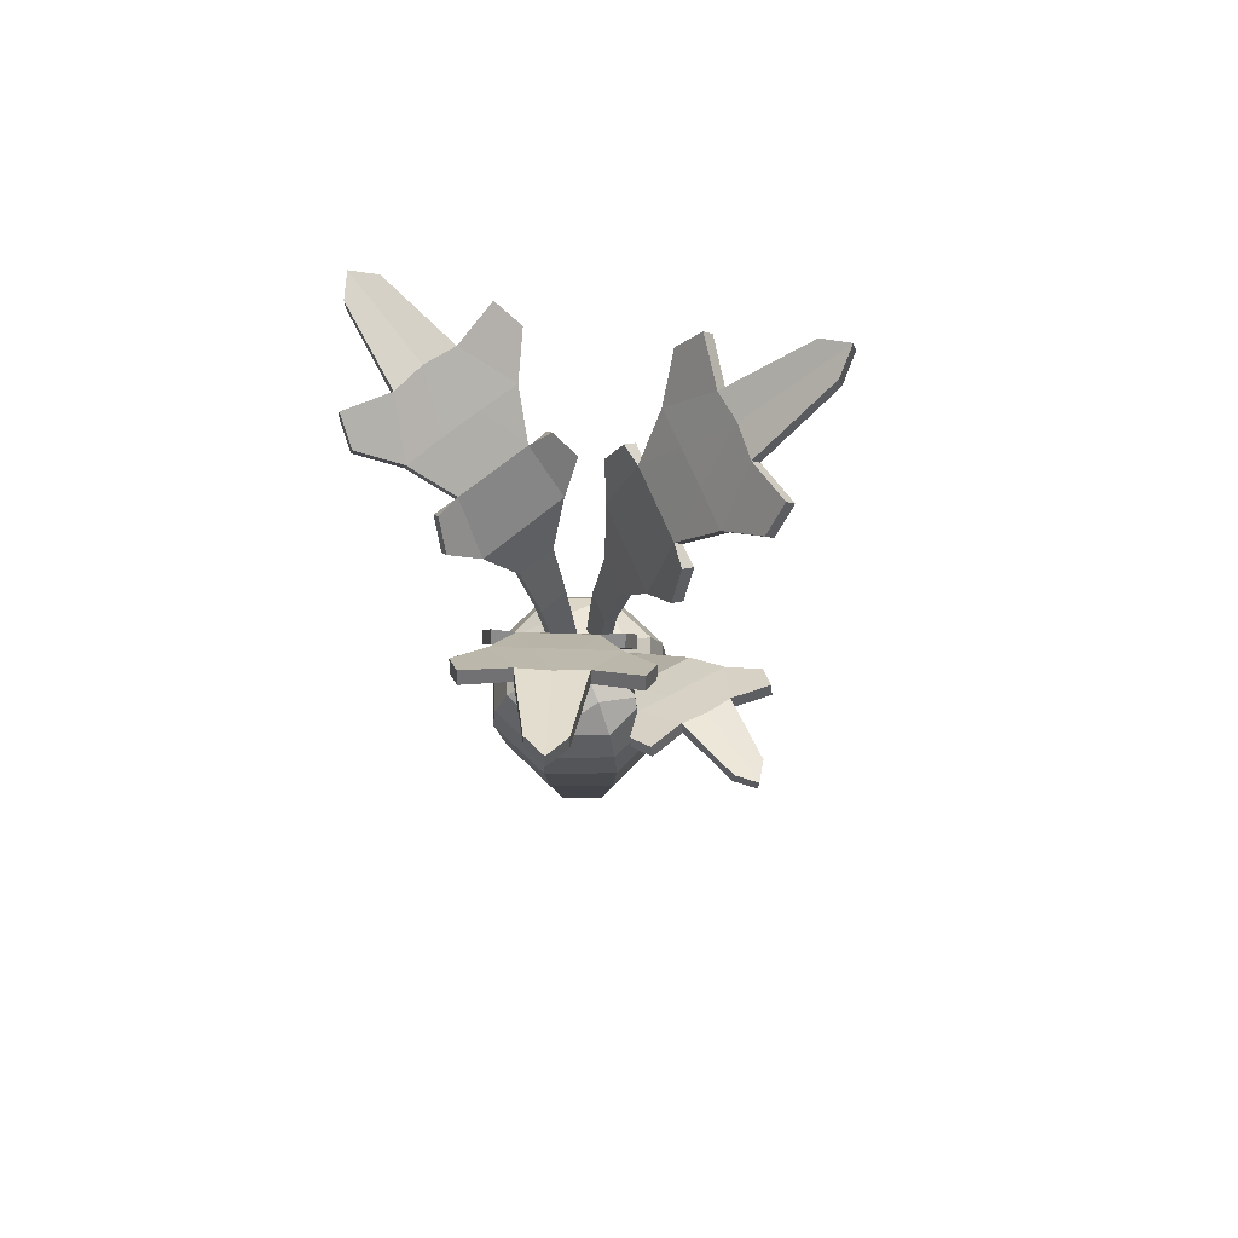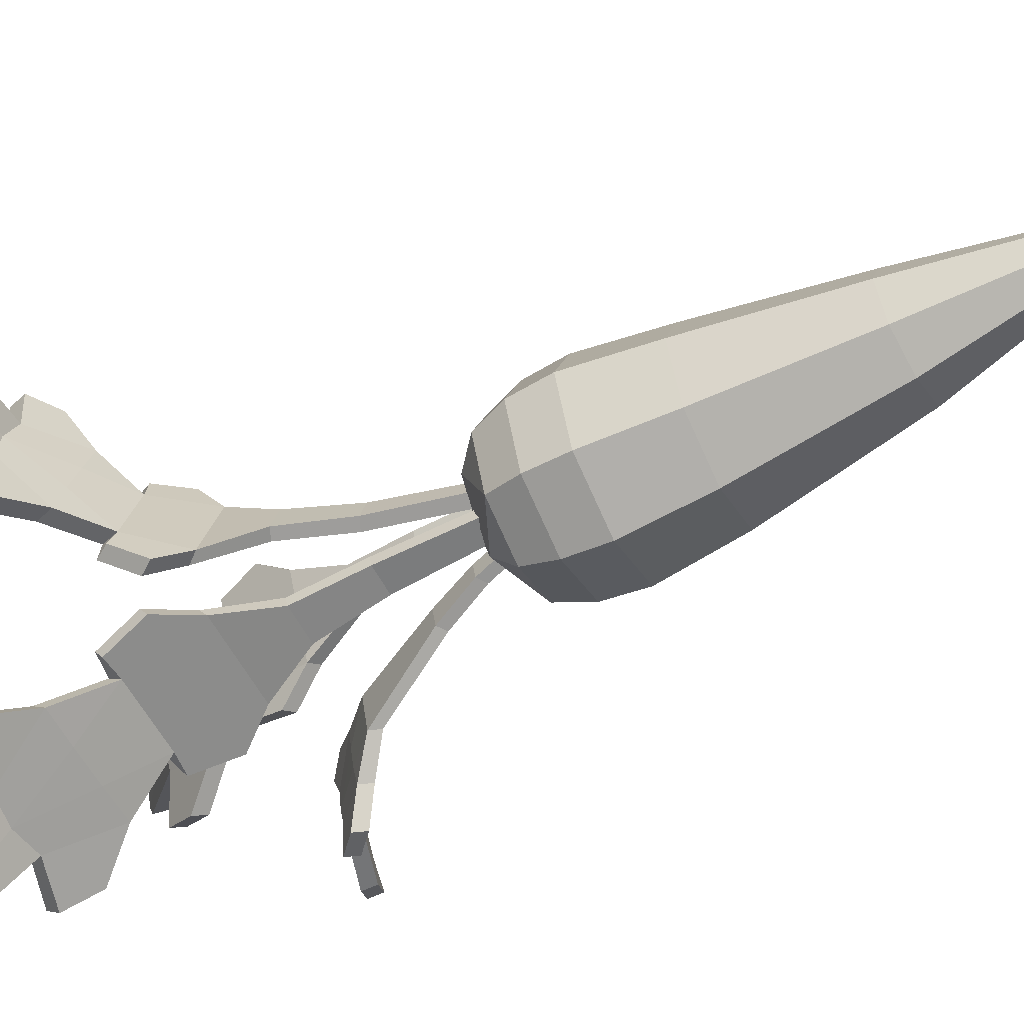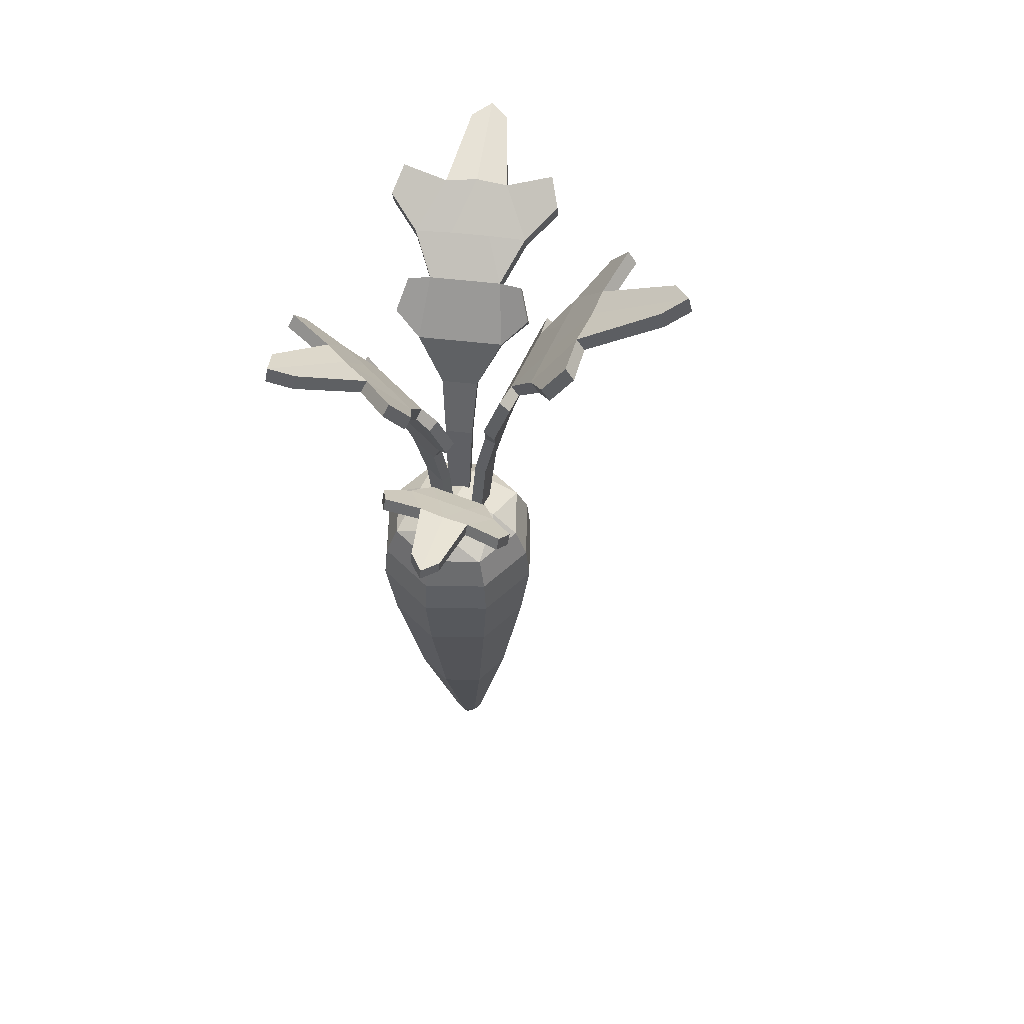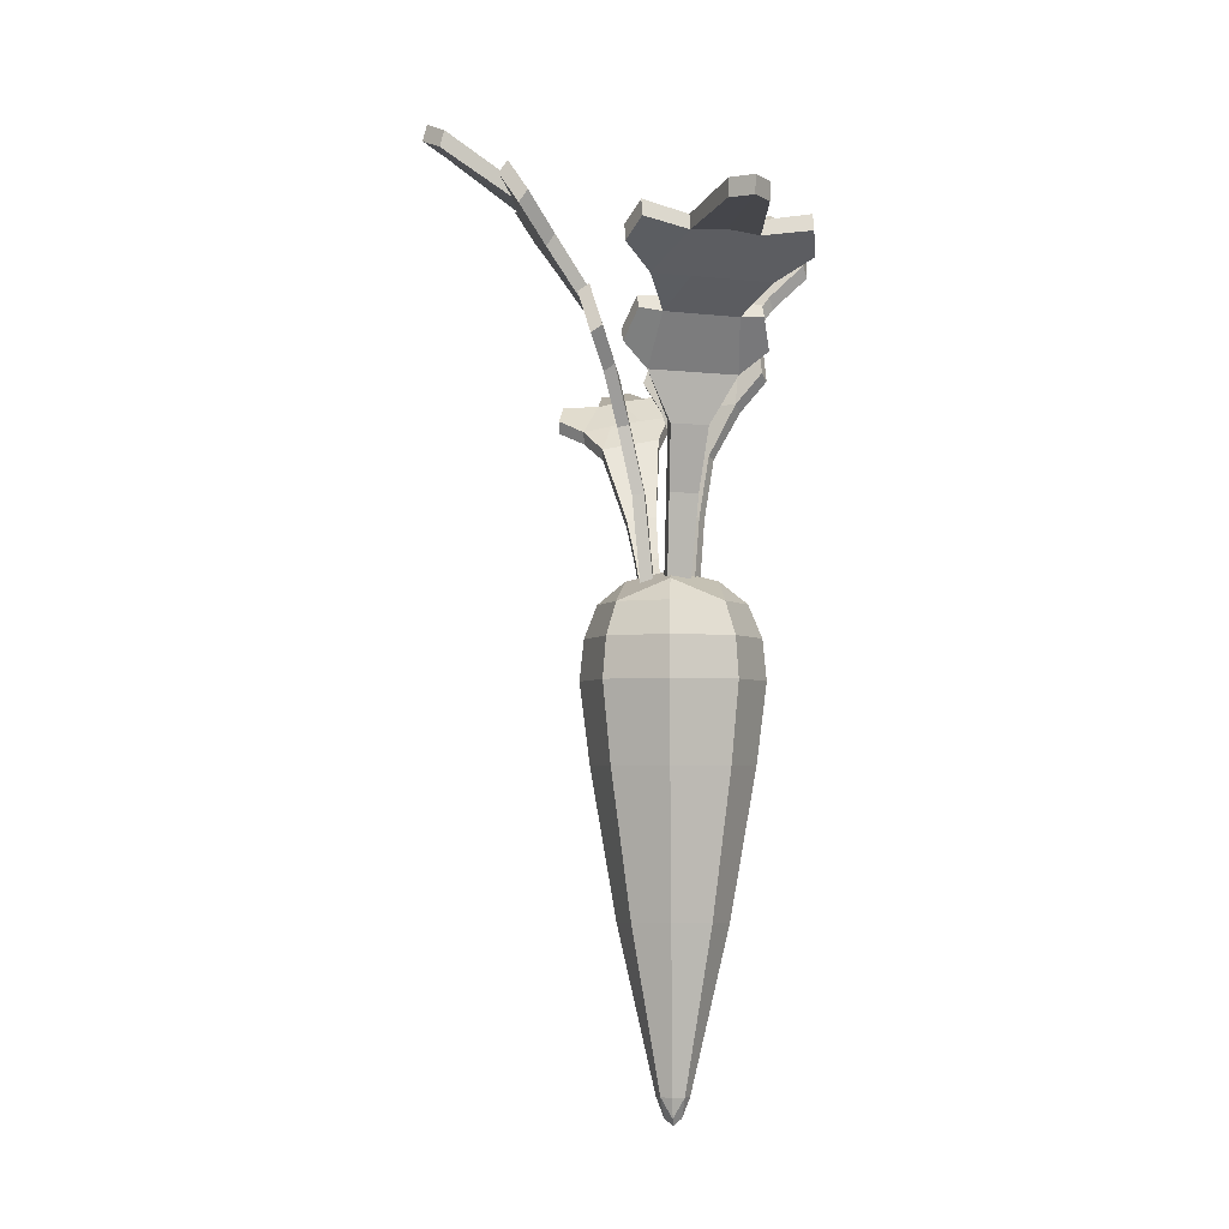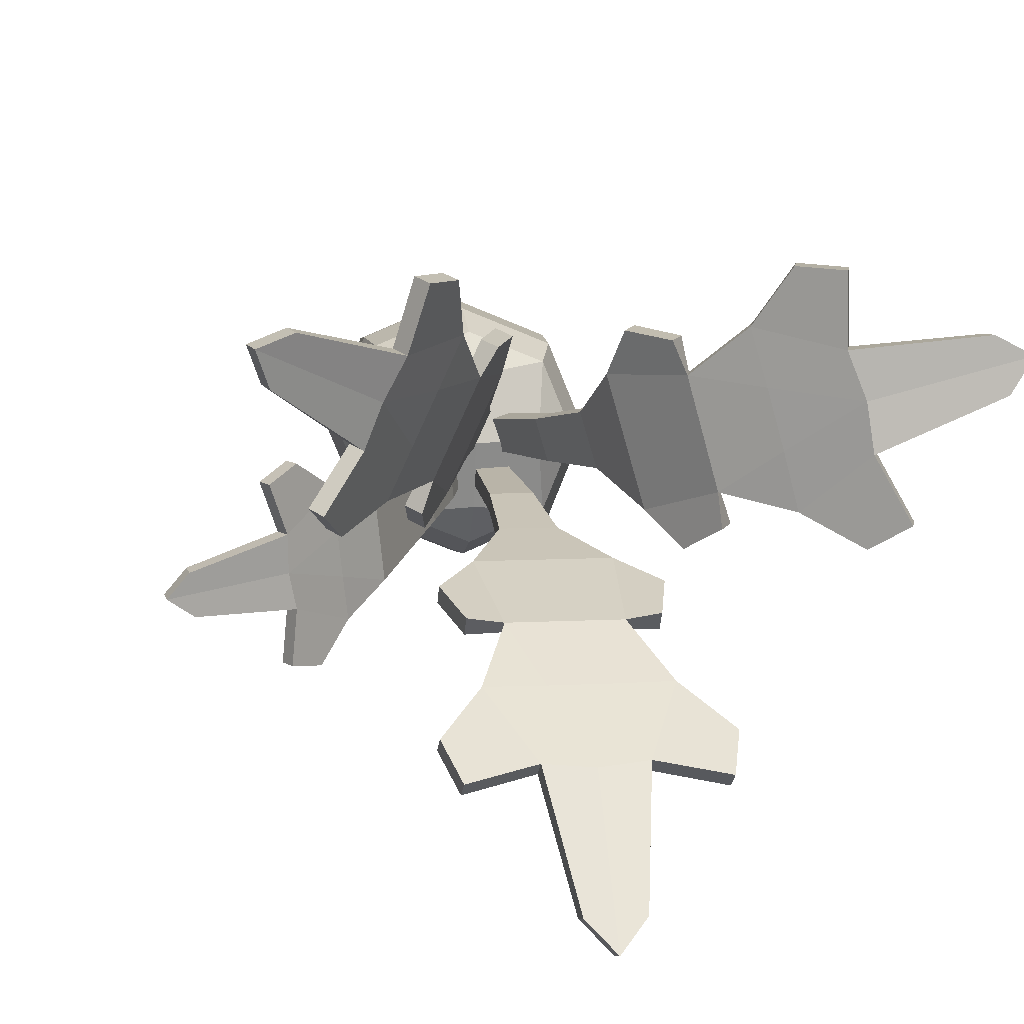
<metadata>
{"format":"obj","ext":"obj","renderer":"f3d","projection":"perspective","resolution":1024,"background":"white","views":[{"elev":70.9,"azim":66.8,"up":"+Y"},{"elev":-56.0,"azim":-63.1,"up":"+Z"},{"elev":55.8,"azim":113.7,"up":"+Y"},{"elev":-3.9,"azim":-86.7,"up":"+Y"},{"elev":7.6,"azim":170.5,"up":"+Z"}]}
</metadata>
<code>
o Carrot_4_Cylinder.004
v -0.006542 0.001348 0.004619
v -0.04523 0.1886 0.01085
v -0.09902 0.3431 -0.01291
v -0.1447 0.4142 0.009525
v -0.0726 0.2709 0.01377
v -0.1483 0.4149 -0.02089
v -0.125 0.3772 -0.04155
v -0.2024 0.4505 -0.003484
v -0.2533 0.4893 0.04613
v -0.3583 0.5059 0.09313
v -0.2824 0.5016 -0.009453
v -0.2516 0.4791 -0.03085
v 0.000689 0.000933 0.02892
v -0.03428 0.1879 0.04763
v -0.0671 0.3403 0.09978
v -0.1196 0.4104 0.1042
v -0.2465 0.4902 0.08875
v -0.05833 0.2703 0.06149
v -0.1076 0.4087 0.1323
v -0.07613 0.3708 0.1379
v -0.1629 0.4444 0.1454
v -0.2312 0.4859 0.129
v -0.3456 0.5039 0.141
v -0.3786 0.5041 0.1241
v -0.2288 0.4934 0.1921
v -0.1917 0.4699 0.1946
v -0.253 0.471 0.0901
v -0.2376 0.466 0.1303
v -0.05979 0.1825 0.01517
v -0.02212 -0.005652 0.009207
v -0.2596 0.4694 0.04741
v -0.08623 0.2656 0.01785
v -0.1101 0.33 -0.009982
v -0.1503 0.3945 0.01076
v -0.3782 0.4807 0.1236
v -0.1592 0.3979 -0.01835
v -0.1365 0.3608 -0.03877
v -0.2088 0.4298 -0.002227
v -0.2889 0.4803 -0.008143
v -0.3578 0.4825 0.09261
v -0.2582 0.4576 -0.02952
v -0.0149 -0.006067 0.0335
v -0.04886 0.1818 0.05189
v -0.07834 0.3266 0.1029
v -0.07192 0.265 0.06555
v -0.1252 0.3906 0.1052
v -0.1185 0.3916 0.1349
v -0.08755 0.3544 0.1409
v -0.1692 0.4237 0.1467
v -0.2354 0.472 0.1934
v -0.3451 0.4806 0.1404
v -0.1983 0.4483 0.1959
v -0.1764 0.4479 0.09688
v -0.1899 0.45 0.04596
v -0.1969 0.4274 0.0469
v -0.1834 0.4254 0.09771
v -0.01234 -0.02614 0.01055
v 0.0285 0.1069 -0.001771
v 0.1171 0.2741 -0.005125
v 0.05469 0.164 -0.005852
v 0.1567 0.3102 0.007206
v 0.1972 0.3419 -0.02726
v 0.2786 0.3636 -0.05336
v 0.2131 0.3591 0.01608
v 0.1892 0.3399 0.03063
v -0.01491 -0.02984 -0.009061
v 0.02467 0.1014 -0.03096
v 0.1074 0.2601 -0.07928
v 0.196 0.3382 -0.05957
v 0.04972 0.1568 -0.04368
v 0.1417 0.2886 -0.1071
v 0.1889 0.3299 -0.0907
v 0.2737 0.3565 -0.09075
v 0.2969 0.3622 -0.07498
v 0.1928 0.33 -0.1382
v 0.1664 0.3072 -0.1424
v 0.2024 0.3229 -0.05905
v 0.1953 0.3143 -0.09025
v 0.04014 0.09942 -0.002632
v 8.8e-05 -0.03427 0.009632
v 0.2037 0.3263 -0.0266
v 0.06569 0.1561 -0.006474
v 0.1223 0.2597 -0.004263
v 0.298 0.3437 -0.07346
v 0.1632 0.2942 0.007808
v 0.2197 0.343 0.01668
v 0.2797 0.345 -0.05187
v 0.1958 0.3235 0.03122
v -0.002486 -0.03797 -0.009958
v 0.03631 0.09391 -0.03182
v 0.06069 0.1489 -0.04453
v 0.1125 0.2456 -0.07891
v 0.1482 0.2726 -0.1066
v 0.1994 0.3139 -0.1376
v 0.2748 0.3379 -0.0892
v 0.173 0.2909 -0.1418
v 0.1471 0.2972 -0.0698
v 0.1522 0.3045 -0.03095
v 0.1594 0.287 -0.02996
v 0.1543 0.2796 -0.06873
v -0.01302 -0.02178 0.03883
v 0.000105 0.1573 0.05159
v 0.01409 0.3044 0.09838
v 0.04696 0.3982 0.1038
v 0.01357 0.2374 0.06368
v 0.03189 0.3955 0.1278
v 0.01184 0.3446 0.1325
v 0.06902 0.4547 0.1427
v 0.1218 0.5206 0.1324
v 0.2134 0.5927 0.1567
v 0.1065 0.5361 0.188
v 0.07916 0.4984 0.1879
v -0.002993 -0.02178 0.01732
v 0.01521 0.1573 0.01917
v 0.06004 0.3044 -0.000216
v 0.0853 0.3982 0.02149
v 0.1414 0.5249 0.09771
v 0.03313 0.2374 0.0217
v 0.09398 0.3955 -0.005474
v 0.08469 0.3446 -0.02386
v 0.1293 0.4547 0.01333
v 0.1554 0.5206 0.0604
v 0.2328 0.5927 0.1149
v 0.2448 0.606 0.1459
v 0.1881 0.5361 0.01293
v 0.1705 0.4984 -0.007968
v 0.1509 0.5114 0.1021
v 0.1649 0.5064 0.06481
v 0.01347 0.1547 0.0578
v 0.001318 -0.0249 0.04551
v 0.1313 0.5064 0.1369
v 0.0266 0.2341 0.06974
v 0.02627 0.2954 0.1041
v 0.05596 0.3837 0.1078
v 0.2496 0.5854 0.1481
v 0.04446 0.3864 0.1336
v 0.02449 0.3352 0.1384
v 0.0787 0.4399 0.1473
v 0.1165 0.5209 0.1926
v 0.2181 0.5721 0.1588
v 0.08923 0.483 0.1926
v 0.01134 -0.0249 0.02401
v 0.02857 0.1547 0.02541
v 0.07223 0.2954 0.005457
v 0.04615 0.2341 0.02778
v 0.09416 0.3837 0.0258
v 0.1065 0.3864 0.0004
v 0.09738 0.3352 -0.01799
v 0.139 0.4399 0.01783
v 0.198 0.5209 0.01756
v 0.2375 0.5721 0.1171
v 0.1805 0.483 -0.003277
v 0.1097 0.4564 0.05577
v 0.08915 0.4564 0.09995
v 0.09957 0.4402 0.1053
v 0.1201 0.4402 0.06119
v -0.001242 -0.009042 0.001194
v 0.005268 0.1845 -0.01749
v 0.04477 0.3437 -0.0526
v 0.03508 0.4449 -0.08723
v 0.01098 0.2712 -0.03622
v 0.06543 0.4419 -0.08333
v 0.07915 0.387 -0.06591
v 0.06313 0.506 -0.1267
v 0.02898 0.5771 -0.1736
v 0.01083 0.6552 -0.2743
v 0.09038 0.5938 -0.1839
v 0.1027 0.5533 -0.1572
v -0.0266 -0.009042 0.001194
v -0.03311 0.1845 -0.01749
v -0.07261 0.3437 -0.0526
v -0.06292 0.4449 -0.08723
v -0.01392 0.5818 -0.177
v -0.03882 0.2712 -0.03622
v -0.09327 0.4419 -0.08333
v -0.107 0.387 -0.06591
v -0.09098 0.506 -0.1267
v -0.05683 0.5771 -0.1736
v -0.03868 0.6552 -0.2743
v -0.01392 0.6695 -0.3001
v -0.1182 0.5938 -0.1839
v -0.1306 0.5533 -0.1572
v -0.01392 0.5677 -0.1881
v -0.05684 0.5622 -0.1847
v 0.005243 0.1818 -0.03313
v -0.00125 -0.01235 -0.0156
v 0.02899 0.5622 -0.1847
v 0.01098 0.2678 -0.05144
v 0.04478 0.3341 -0.06684
v 0.03492 0.4295 -0.09754
v -0.01392 0.6475 -0.3057
v 0.06541 0.4322 -0.09807
v 0.07919 0.3771 -0.08078
v 0.06315 0.4903 -0.138
v 0.0904 0.5777 -0.1956
v 0.01079 0.6332 -0.2798
v 0.1027 0.5369 -0.169
v -0.02659 -0.01235 -0.0156
v -0.03309 0.1818 -0.03313
v -0.07262 0.3341 -0.06684
v -0.03882 0.2678 -0.05144
v -0.06276 0.4295 -0.09754
v -0.09325 0.4322 -0.09807
v -0.107 0.3771 -0.08078
v -0.091 0.4903 -0.138
v -0.1182 0.5777 -0.1956
v -0.03863 0.6332 -0.2798
v -0.1306 0.5369 -0.169
v -0.04057 0.5077 -0.1268
v 0.01214 0.5077 -0.1268
v 0.01261 0.4907 -0.1392
v -0.03999 0.4907 -0.1392
v 0.001486 -0.16 -0.08886
v 0.001917 0.0449 -0.07954
v 0.07653 -0.16 -0.05777
v 0.07008 0.0449 -0.0513
v 0.1076 -0.16 0.01727
v 0.09832 0.0449 0.01687
v 0.07653 -0.16 0.09232
v 0.07008 0.0449 0.08504
v 0.001486 -0.16 0.1234
v 0.001917 0.0449 0.1133
v -0.07356 -0.16 0.09232
v -0.06625 0.0449 0.08504
v -0.1046 -0.16 0.01727
v -0.09449 0.0449 0.01687
v -0.07356 -0.16 -0.05777
v -0.06625 0.0449 -0.0513
v 0.07092 0.0449 -0.04928
v 0.002468 0.07462 -0.04358
v 0.002471 0.07462 0.07626
v -0.05745 0.07462 0.01634
v 0.00247 0.0893 0.0163
v 0.06275 0.07462 0.01634
v -0.01885 -0.5736 -0.004258
v -0.003654 -0.5746 0.002049
v 0.002639 -0.575 0.01727
v -0.003654 -0.5746 0.0325
v -0.01885 -0.5736 0.03881
v -0.03404 -0.5726 0.0325
v -0.04034 -0.5722 0.01727
v -0.03404 -0.5726 0.002049
v -0.02057 -0.6001 0.02864
v -0.02057 -0.6001 0.005914
v -0.03191 -0.5994 0.01727
v -0.0212 -0.6097 0.01727
v -0.009236 -0.6009 0.01727
v 0.06648 -0.3638 0.01727
v 0.04557 -0.3624 -0.0333
v -0.05537 -0.3558 0.06785
v -0.004898 -0.3591 0.0888
v -0.004898 -0.3591 -0.05425
v -0.05537 -0.3558 -0.0333
v 0.04557 -0.3624 0.06785
v -0.07627 -0.3545 0.01727
v 0.001294 0.001195 -0.09652
v 0.001486 -0.05305 -0.1022
v 0.08599 -0.05305 -0.06723
v 0.08189 0.001195 -0.06314
v 0.121 -0.05305 0.01727
v 0.1153 0.001195 0.01746
v 0.08599 -0.05305 0.1018
v 0.08189 0.001195 0.09806
v 0.001486 -0.05305 0.1368
v 0.001294 0.001195 0.1314
v -0.08302 -0.05305 0.1018
v -0.0793 0.001195 0.09806
v -0.118 -0.05305 0.01727
v -0.1127 0.001195 0.01746
v -0.08302 -0.05305 -0.06723
v -0.0793 0.001195 -0.06314
f 227 270 257 213
f 217 260 262 219
f 219 262 264 221
f 221 264 266 223
f 223 266 268 225
f 225 268 270 227
f 216 230 233 234 229
f 213 257 258 215
f 249 248 237 236
f 215 258 260 217
f 229 234 218
f 220 231 222
f 224 232 226
f 228 230 214
f 231 233 232 224
f 214 230 216
f 222 231 224
f 234 233 231 220
f 226 232 228
f 218 234 220
f 232 233 230 228
f 269 226 228 271
f 267 224 226 269
f 265 222 224 267
f 263 220 222 265
f 261 218 220 263
f 259 216 229 218 261
f 256 214 216 259
f 235 244 242
f 251 250 240 239
f 253 252 235 242
f 252 249 236 235
f 248 254 238 237
f 250 255 241 240
f 254 251 239 238
f 255 253 242 241
f 225 227 253 255
f 242 245 241
f 240 243 239
f 239 243 238
f 238 247 237
f 236 244 235
f 236 247 246 244
f 243 240 245 246
f 246 245 242 244
f 237 247 236
f 241 245 240
f 246 247 238 243
f 219 221 251 254
f 223 225 255 250
f 217 219 254 248
f 213 215 249 252
f 227 213 252 253
f 221 223 250 251
f 215 217 248 249
f 271 256 257 270
f 269 271 270 268
f 267 269 268 266
f 265 267 266 264
f 263 265 264 262
f 261 263 262 260
f 259 261 260 258
f 256 259 258 257
f 271 228 214 256
f 13 1 2 14
f 3 15 18 5
f 5 18 14 2
f 19 20 15 16
f 16 4 54 53
f 21 53 17 22
f 25 26 21 22
f 17 9 10 24
f 36 37 33 34
f 39 41 38 31
f 17 24 23 22
f 4 16 15 3
f 42 43 29 30
f 33 32 45 44
f 32 29 43 45
f 44 48 47 46
f 27 31 38 55
f 55 56 27
f 49 52 50 28
f 27 35 40 31
f 8 12 11 9
f 27 28 51 35
f 34 33 44 46
f 23 51 28 22
f 1 30 29 2
f 8 38 41 12
f 21 49 46 16
f 3 33 37 7
f 15 44 45 18
f 25 50 52 26
f 9 31 40 10
f 4 34 38 8
f 5 32 33 3
f 12 41 39 11
f 19 47 48 20
f 22 28 50 25
f 7 37 36 6
f 16 46 47 19
f 24 35 51 23
f 11 39 31 9
f 18 45 43 14
f 6 36 34 4
f 10 40 35 24
f 2 29 32 5
f 14 43 42 13
f 26 52 49 21
f 20 48 44 15
f 3 7 6 4
f 53 21 16
f 54 4 8
f 17 53 54
f 54 8 9 17
f 49 56 46
f 34 55 38
f 46 56 55 34
f 27 56 49 28
f 113 101 102 114
f 103 115 118 105
f 105 118 114 102
f 119 120 115 116
f 116 104 154 153
f 121 153 117 122
f 125 126 121 122
f 117 109 110 124
f 136 137 133 134
f 139 141 138 131
f 117 124 123 122
f 104 116 115 103
f 142 143 129 130
f 133 132 145 144
f 132 129 143 145
f 144 148 147 146
f 127 131 138 155
f 155 156 127
f 149 152 150 128
f 127 135 140 131
f 108 112 111 109
f 127 128 151 135
f 134 133 144 146
f 123 151 128 122
f 101 130 129 102
f 108 138 141 112
f 121 149 146 116
f 103 133 137 107
f 115 144 145 118
f 125 150 152 126
f 109 131 140 110
f 104 134 138 108
f 105 132 133 103
f 112 141 139 111
f 119 147 148 120
f 122 128 150 125
f 107 137 136 106
f 116 146 147 119
f 124 135 151 123
f 111 139 131 109
f 118 145 143 114
f 106 136 134 104
f 110 140 135 124
f 102 129 132 105
f 114 143 142 113
f 126 152 149 121
f 120 148 144 115
f 103 107 106 104
f 153 121 116
f 154 104 108
f 117 153 154
f 154 108 109 117
f 149 156 146
f 134 155 138
f 146 156 155 134
f 127 156 149 128
f 169 157 158 170
f 159 171 174 161
f 161 174 170 158
f 175 176 171 172
f 172 160 210 209
f 177 209 173 178
f 181 182 177 178
f 173 165 166 180
f 192 193 189 190
f 195 197 194 187
f 173 180 179 178
f 160 172 171 159
f 198 199 185 186
f 189 188 201 200
f 188 185 199 201
f 200 204 203 202
f 183 187 194 211
f 211 212 183
f 205 208 206 184
f 183 191 196 187
f 164 168 167 165
f 183 184 207 191
f 190 189 200 202
f 179 207 184 178
f 157 186 185 158
f 164 194 197 168
f 177 205 202 172
f 159 189 193 163
f 171 200 201 174
f 181 206 208 182
f 165 187 196 166
f 160 190 194 164
f 161 188 189 159
f 168 197 195 167
f 175 203 204 176
f 178 184 206 181
f 163 193 192 162
f 172 202 203 175
f 180 191 207 179
f 167 195 187 165
f 174 201 199 170
f 162 192 190 160
f 166 196 191 180
f 158 185 188 161
f 170 199 198 169
f 182 208 205 177
f 176 204 200 171
f 159 163 162 160
f 209 177 172
f 210 160 164
f 173 209 210
f 210 164 165 173
f 205 212 202
f 190 211 194
f 202 212 211 190
f 183 212 205 184
f 66 57 58 67
f 83 82 91 92
f 60 70 67 58
f 68 59 98 97
f 71 97 69 72
f 75 76 71 72
f 69 62 63 74
f 86 88 85 81
f 69 74 73 72
f 89 90 79 80
f 59 60 82 83
f 82 79 90 91
f 77 81 85 99
f 99 100 77
f 93 96 94 78
f 77 84 87 81
f 61 65 64 62
f 77 78 95 84
f 73 95 78 72
f 57 80 79 58
f 61 85 88 65
f 71 93 92 68
f 75 94 96 76
f 62 81 87 63
f 59 83 85 61
f 68 92 91 70
f 65 88 86 64
f 72 78 94 75
f 74 84 95 73
f 64 86 81 62
f 70 91 90 67
f 63 87 84 74
f 58 79 82 60
f 67 90 89 66
f 76 96 93 71
f 97 71 68
f 98 59 61
f 69 97 98
f 98 61 62 69
f 93 100 92
f 83 99 85
f 92 100 99 83
f 77 100 93 78
f 59 68 70 60

</code>
